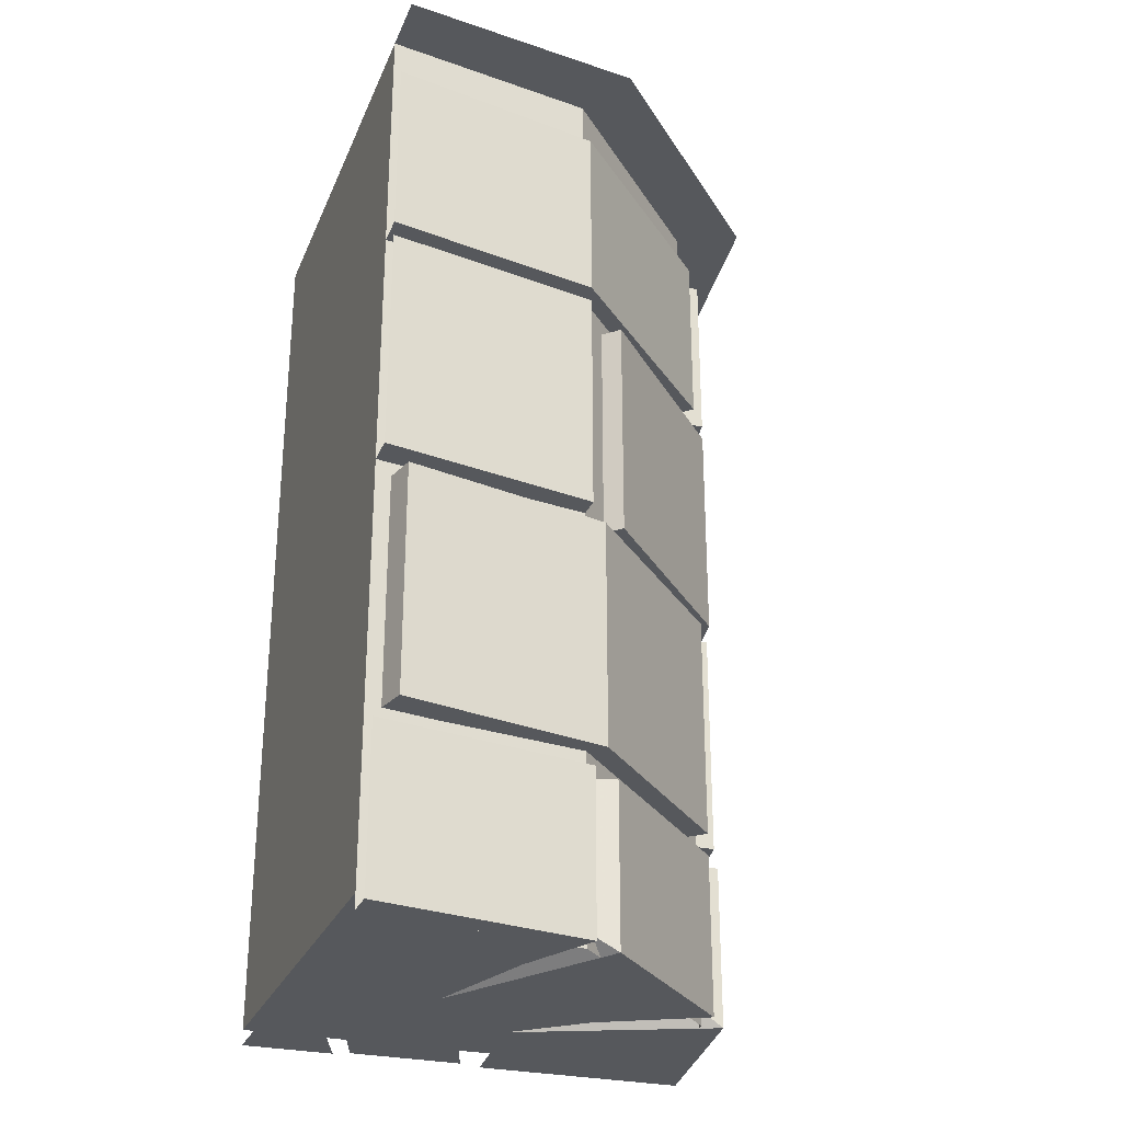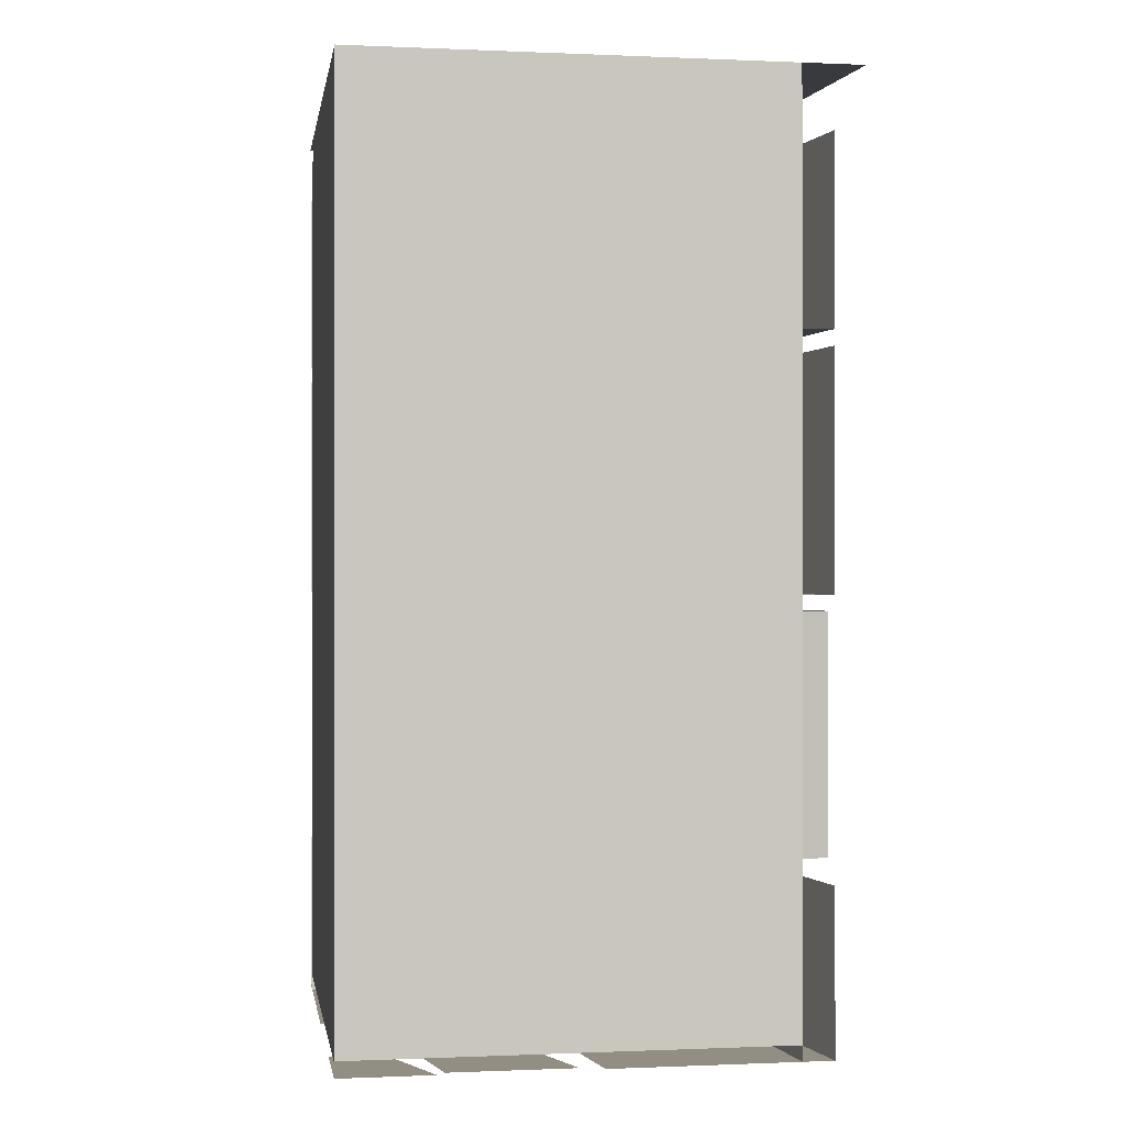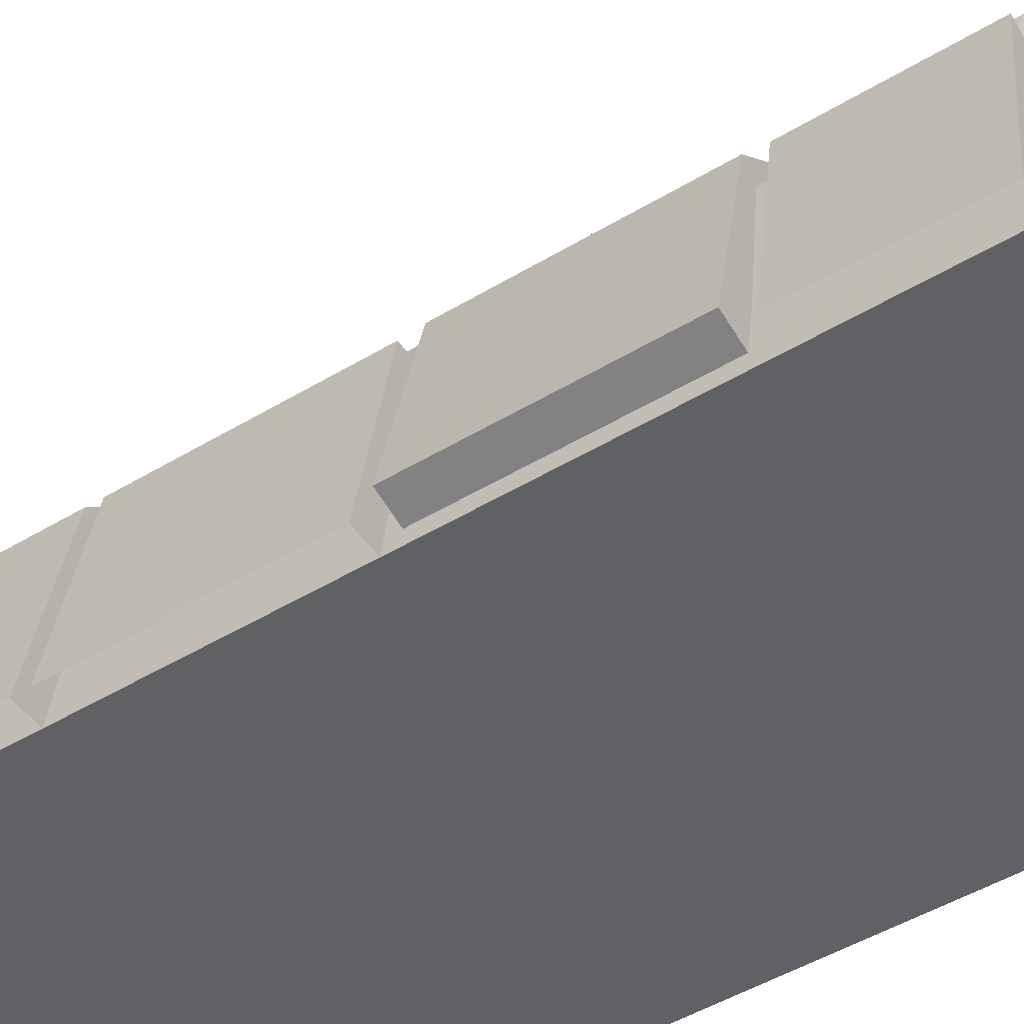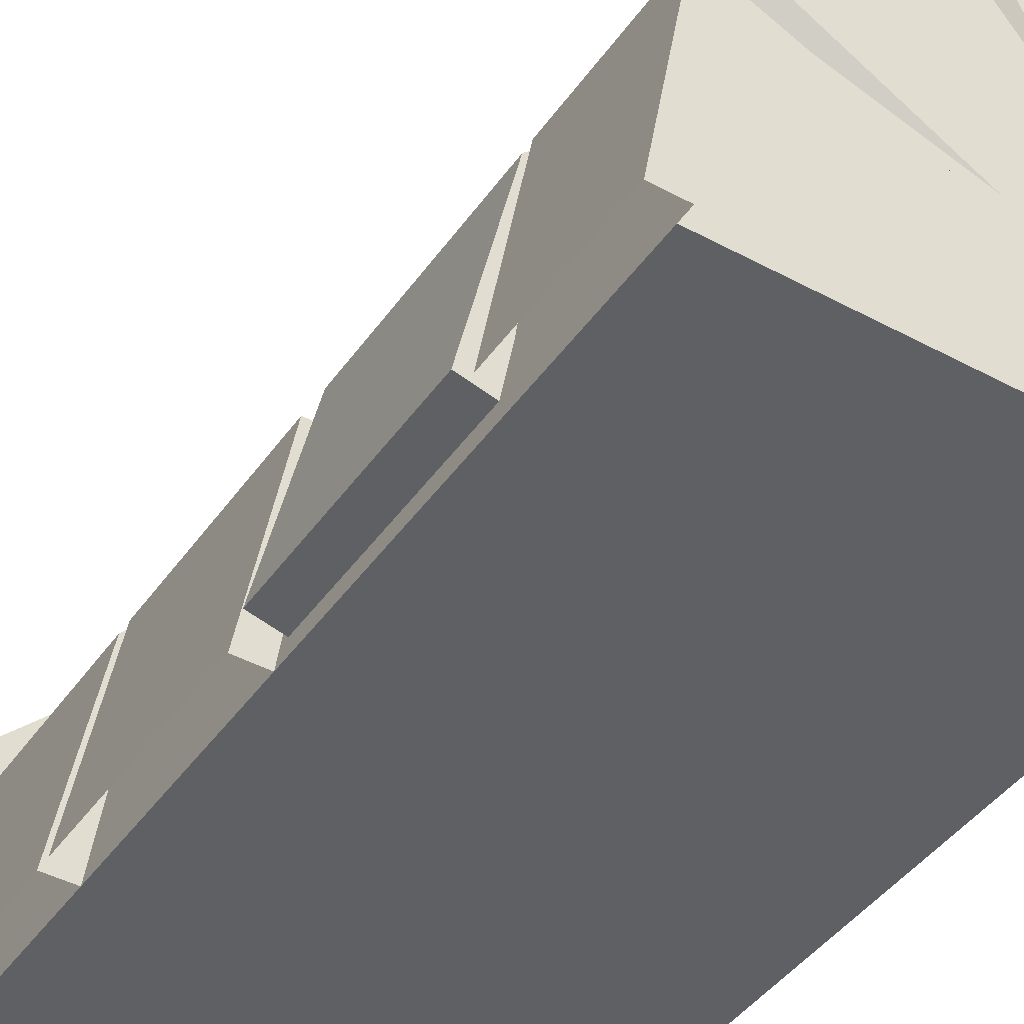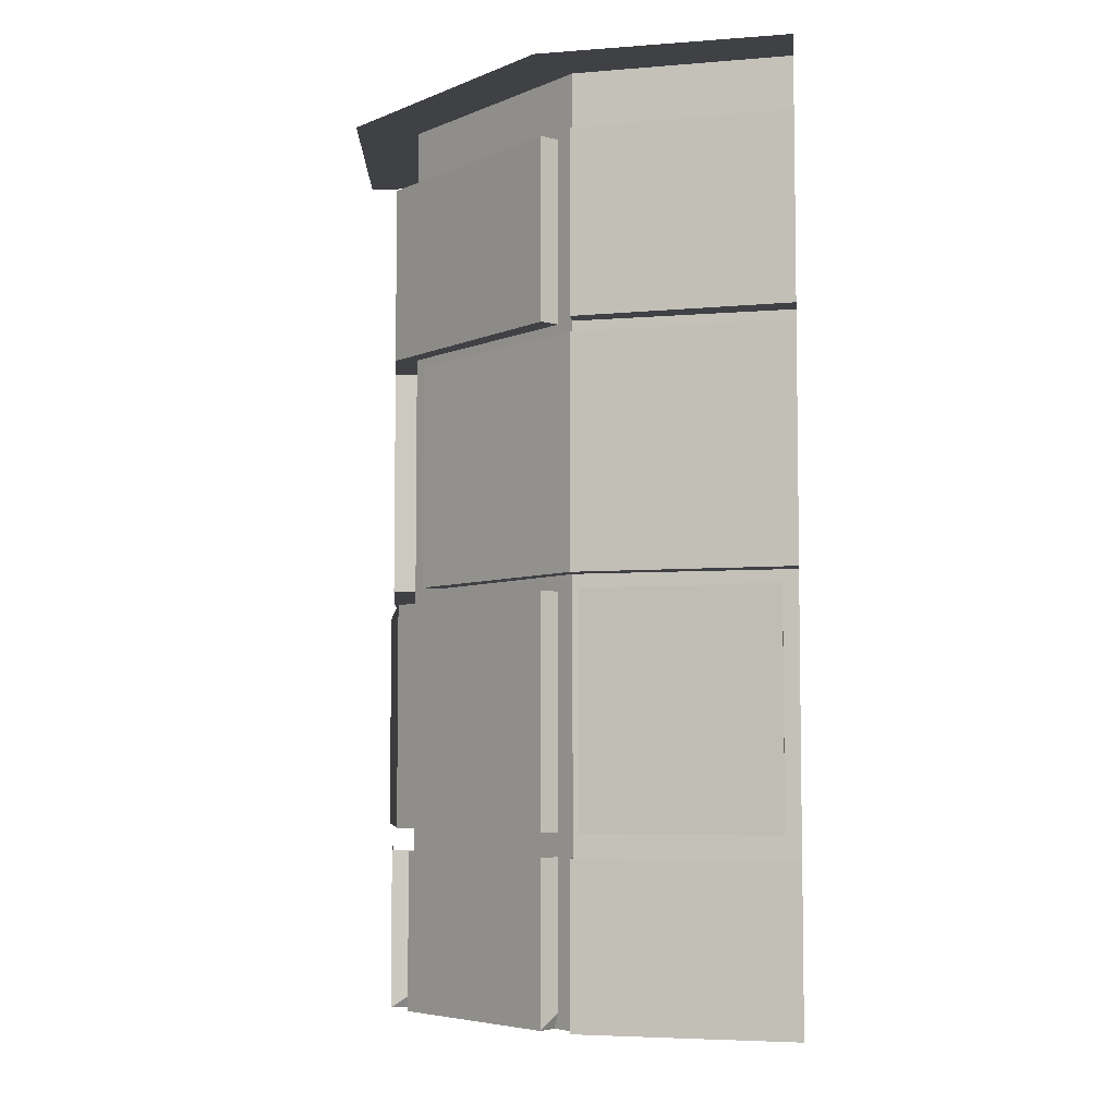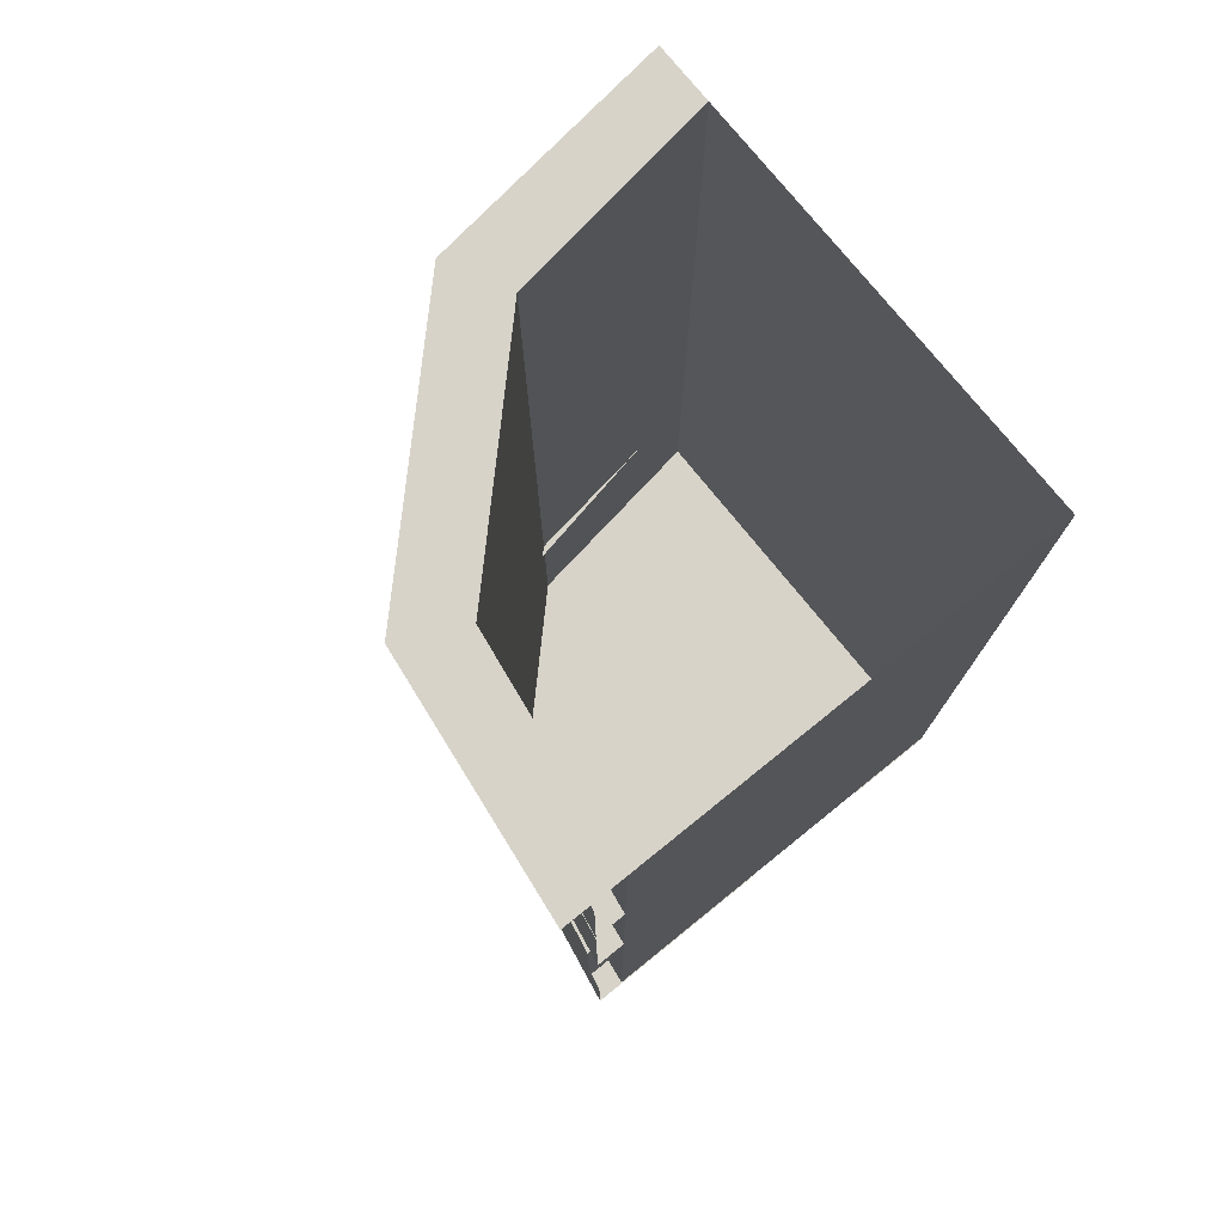
<metadata>
{"format":"obj","ext":"obj","renderer":"f3d","projection":"perspective","resolution":1024,"background":"white","views":[{"elev":-28.0,"azim":-109.7,"up":"+Y"},{"elev":-0.4,"azim":170.9,"up":"+Y"},{"elev":-50.2,"azim":-56.7,"up":"+Z"},{"elev":-43.3,"azim":-32.5,"up":"+Z"},{"elev":-5.6,"azim":6.2,"up":"+Y"},{"elev":76.4,"azim":51.1,"up":"+Y"}]}
</metadata>
<code>
o wall/6562/diagonal
v 64 0 48
v 64 0 64
v 0 0 56
v 8 0 40
v 64 -240 48
v 8 -240 40
v -40 0 -8
v -40 -240 -8
v -48 0 -64
v -48 -240 -64
v -56 0 0
v -64 0 -64
v 64 0 -64
v 64 -236 -64
v -48 -236 -64
v 64 -236 48
v -40 -236 -8
v 8 -236 40
v -56 -240 -64
v -46 -240 -8
v -46 -198 -8
v -56 -198 -64
v 0 -240 -64
v 6 -240 -32
v -40 -198 -8
v 8 -240 46
v 64 -240 56
v 64 -198 56
v 8 -198 46
v 30 -240 -4
v 64 -240 0
v -40 -240 0
v 0 -240 40
v 0 -198 40
v -40 -198 0
v -38 -236 -6
v 8 -240 -28
v 26 -240 -8
v 4 -236 36
v 4 -198 36
v 62 -240 -6
v 28 -240 -18
v 50 -240 -40
v 62 -240 -36
v 38 -240 -62
v 42 -240 -44
v 20 -240 -26
v 6 -240 -62
v 64 -240 -64
v 64 -240 -40
v 48 -240 -46
v 40 -240 -64
v 0 -64 40
v 4 -64 36
v 4 -16 36
v 0 -16 40
v -46 -64 -8
v -40 -64 -8
v -56 -64 -64
v -48 -64 -64
v 8 -198 40
v -38 -198 -6
v 60 -132 48
v 60 -132 56
v 60 -192 56
v 60 -192 48
v 10 -192 46
v 10 -192 40
v 10 -132 46
v 10 -132 40
v 8 -64 46
v 64 -64 56
v 64 -16 56
v 8 -16 46
v 8 -64 40
v 64 -64 48
v -46 -16 -8
v -56 -16 -64
v 8 -16 40
v -56 -128 -64
v -46 -128 -8
v -46 -68 -8
v -56 -68 -64
v -48 -128 -64
v -40 -128 -8
v -40 -68 -8
v -36 -128 4
v 8 -128 46
v 8 -68 46
v -36 -68 4
v -32 -128 0
v 8 -128 40
v 64 -128 48
v 64 -128 56
v 64 -68 56
v -32 -68 0
v -44 -192 -4
v -38 -192 -6
v 4 -192 36
v 0 -192 40
v 0 -132 40
v -44 -132 -4
v -56 -192 -58
v -48 -192 -60
v -56 -132 -58
v -48 -132 -60
v 4 -132 36
f 1 2 3
f 1 3 4
f 1 4 5
f 5 4 6
f 6 4 7
f 6 7 8
f 8 7 9
f 8 9 10
f 9 7 11
f 9 11 12
f 7 4 3
f 7 3 11
f 9 13 14
f 9 14 15
f 15 14 16
f 15 16 17
f 17 16 18
f 13 1 16
f 13 16 14
f 19 20 21
f 19 21 22
f 19 23 24
f 19 24 20
f 20 24 17
f 20 17 25
f 20 25 21
f 26 27 28
f 26 28 29
f 26 29 18
f 26 18 30
f 26 30 31
f 26 31 27
f 32 33 34
f 32 34 35
f 32 35 36
f 32 36 37
f 32 37 38
f 32 38 33
f 33 38 39
f 33 39 40
f 33 40 34
f 41 42 43
f 41 43 44
f 45 46 47
f 45 47 48
f 49 50 51
f 49 51 52
f 53 54 55
f 53 55 56
f 53 56 57
f 53 57 54
f 54 57 58
f 58 57 59
f 58 59 60
f 29 61 18
f 35 62 36
f 63 64 65
f 63 65 66
f 66 65 67
f 66 67 68
f 68 67 69
f 68 69 70
f 71 72 73
f 71 73 74
f 71 74 75
f 71 75 76
f 71 76 72
f 57 56 77
f 57 77 59
f 59 77 78
f 75 74 79
f 80 81 82
f 80 82 83
f 80 84 85
f 80 85 81
f 81 85 86
f 81 86 82
f 87 88 89
f 87 89 90
f 87 90 91
f 87 91 92
f 87 92 88
f 88 92 93
f 88 93 94
f 88 94 95
f 88 95 89
f 91 90 96
f 67 65 64
f 67 64 69
f 97 98 99
f 97 99 100
f 97 100 101
f 97 101 102
f 97 102 103
f 97 103 98
f 98 103 104
f 104 103 105
f 104 105 106
f 100 99 107
f 100 107 101
f 103 102 105

</code>
